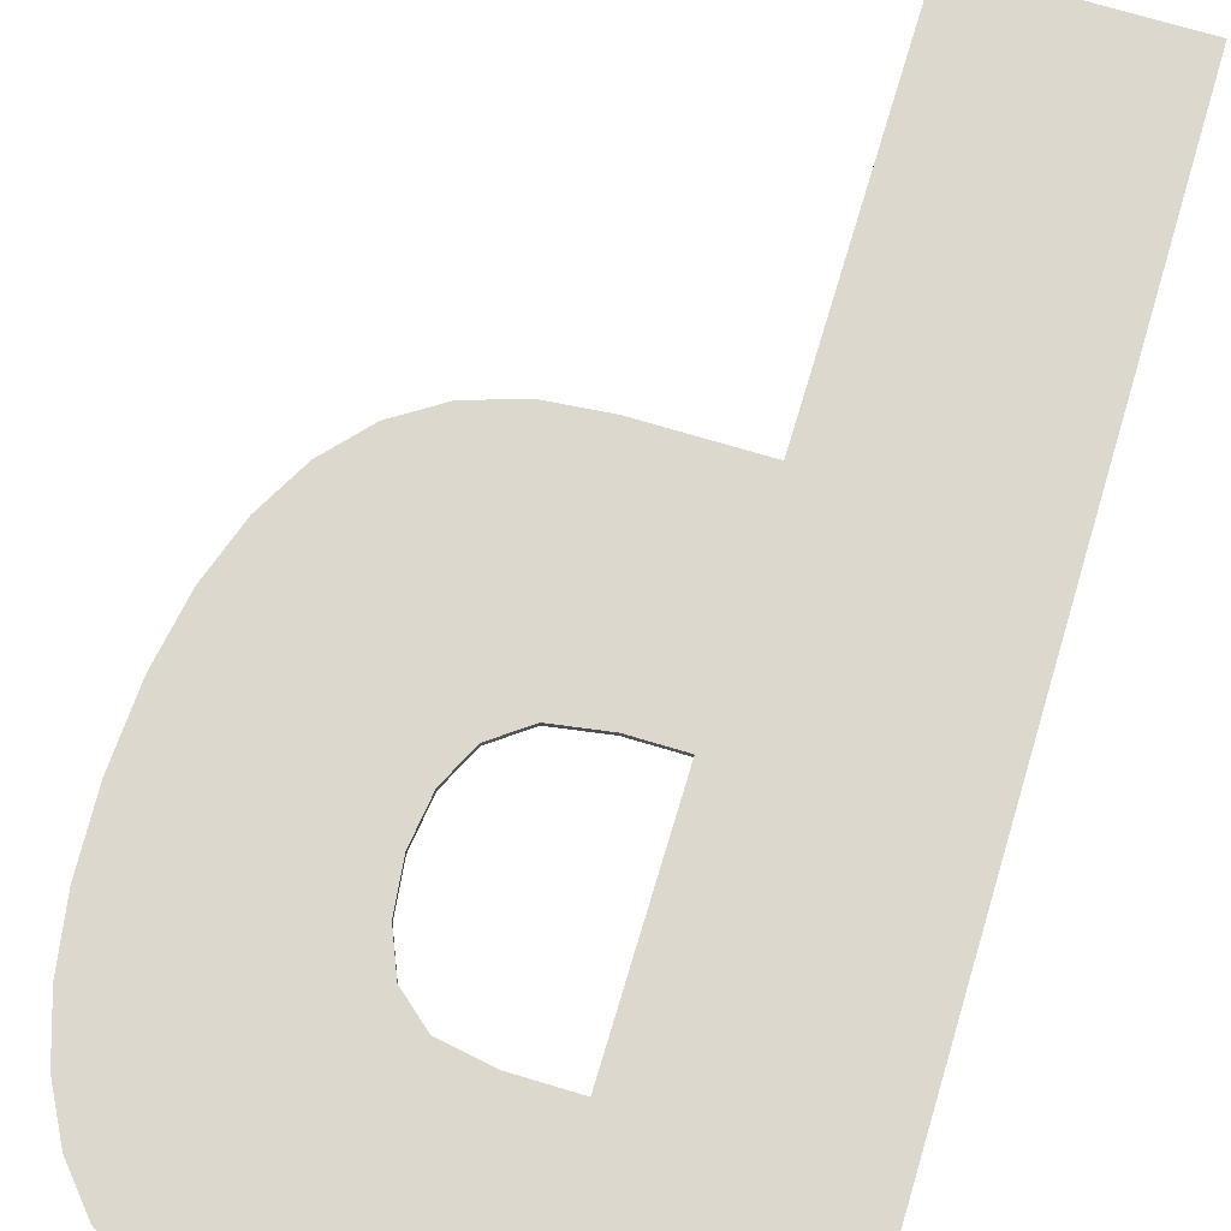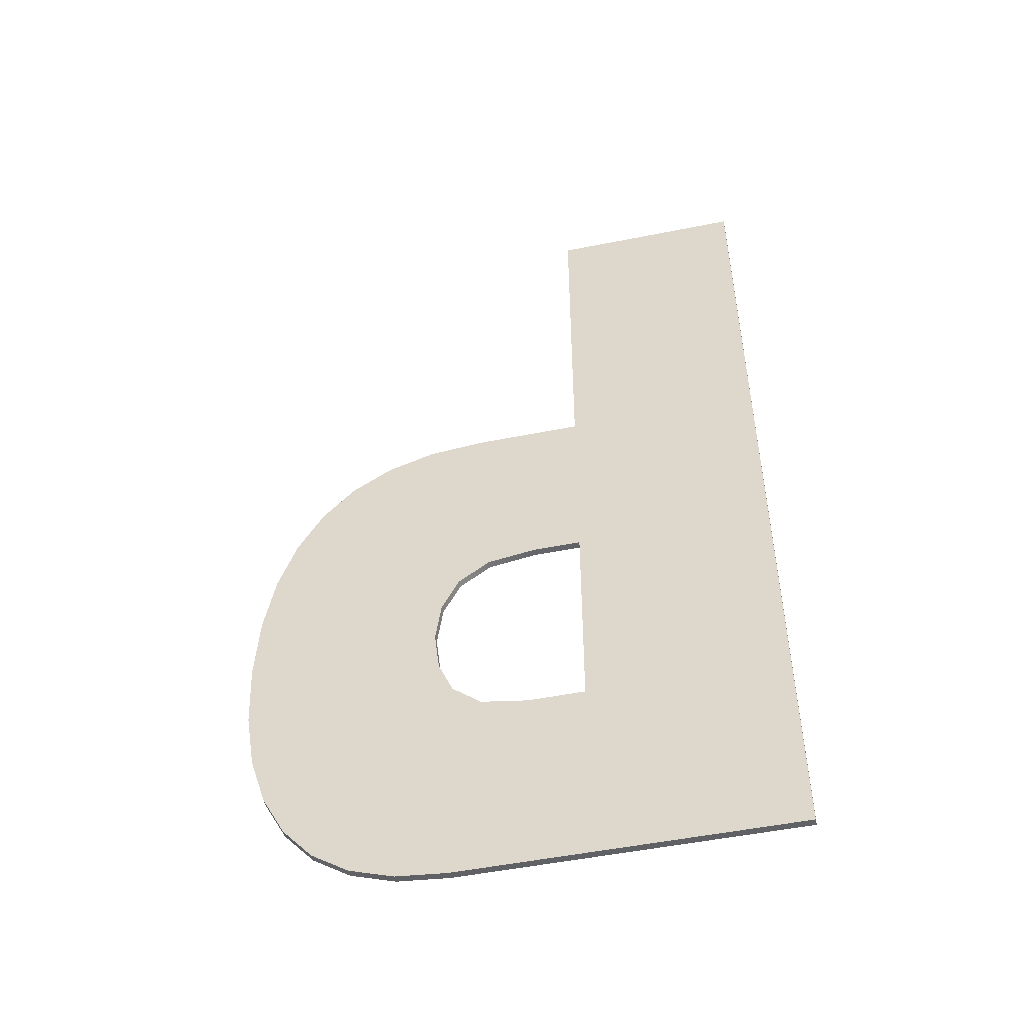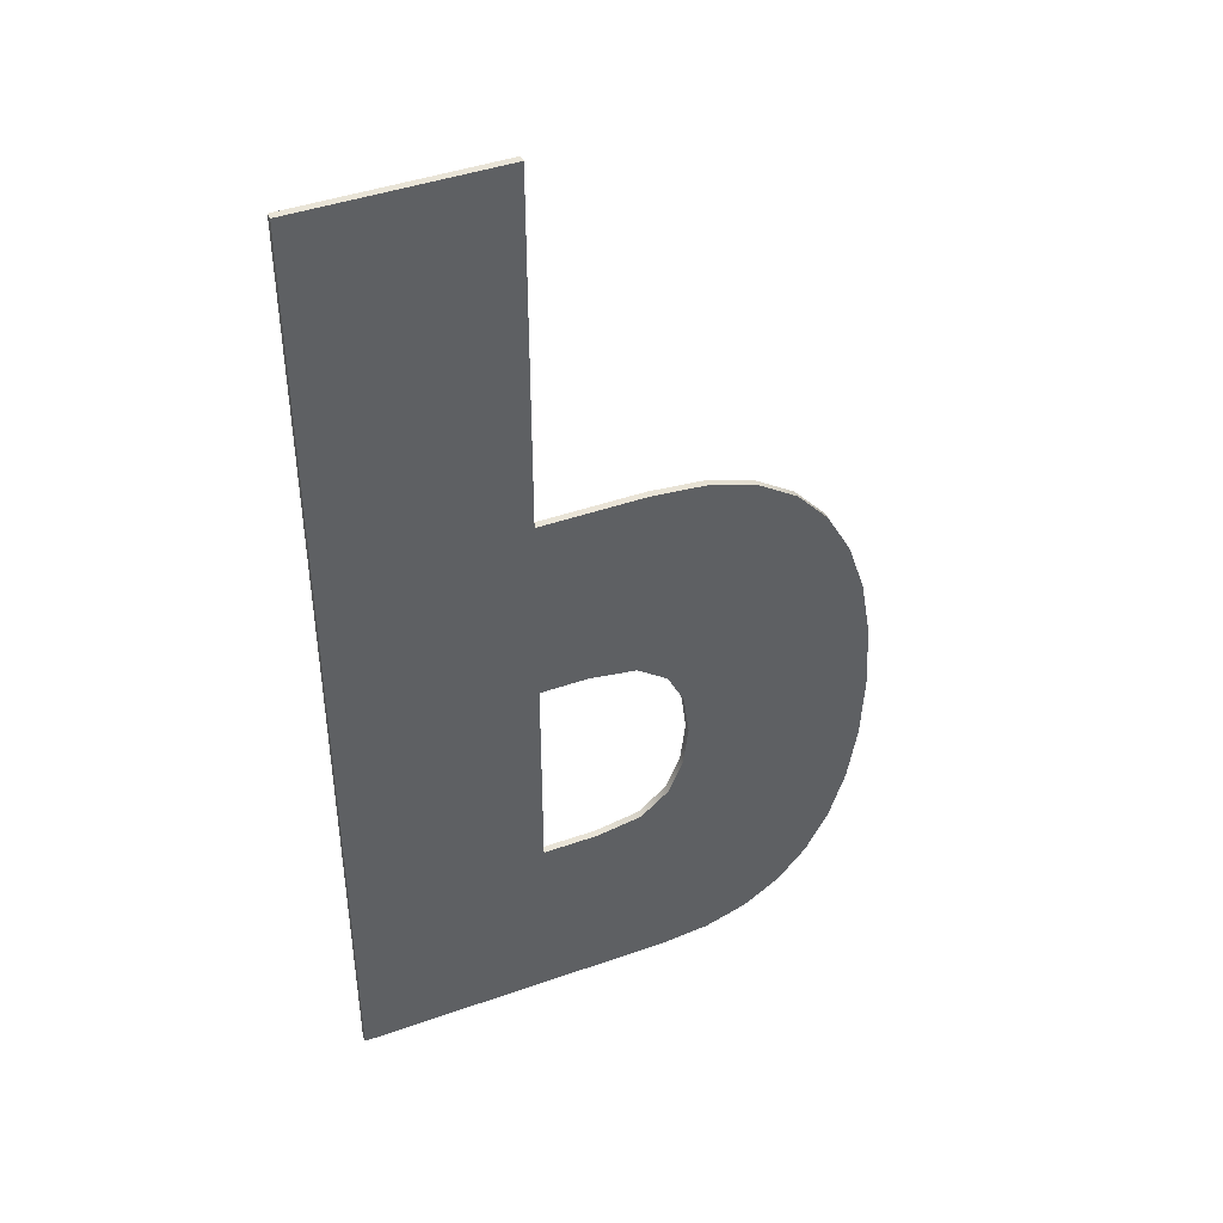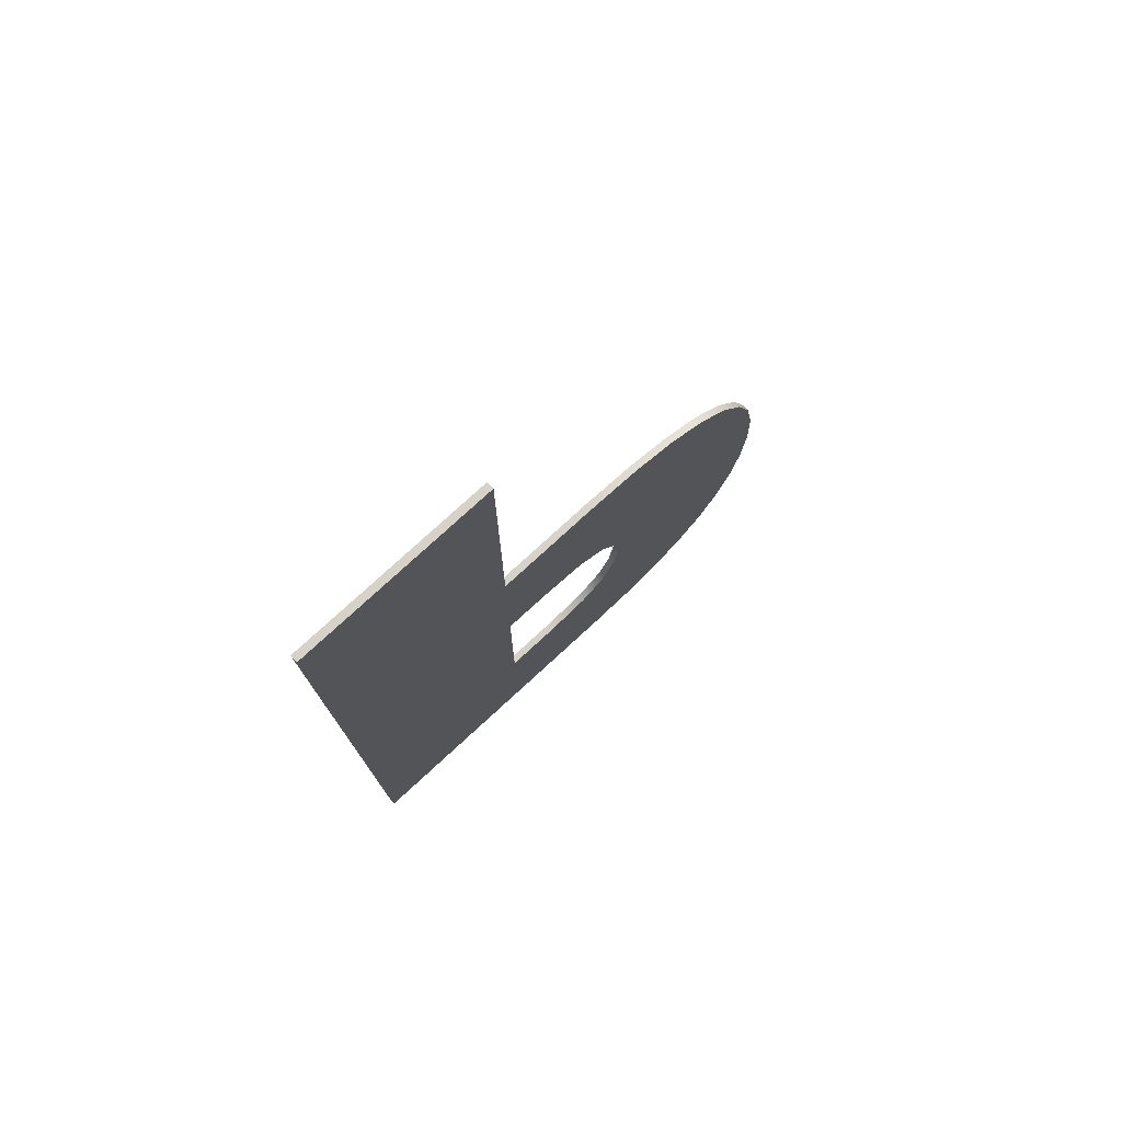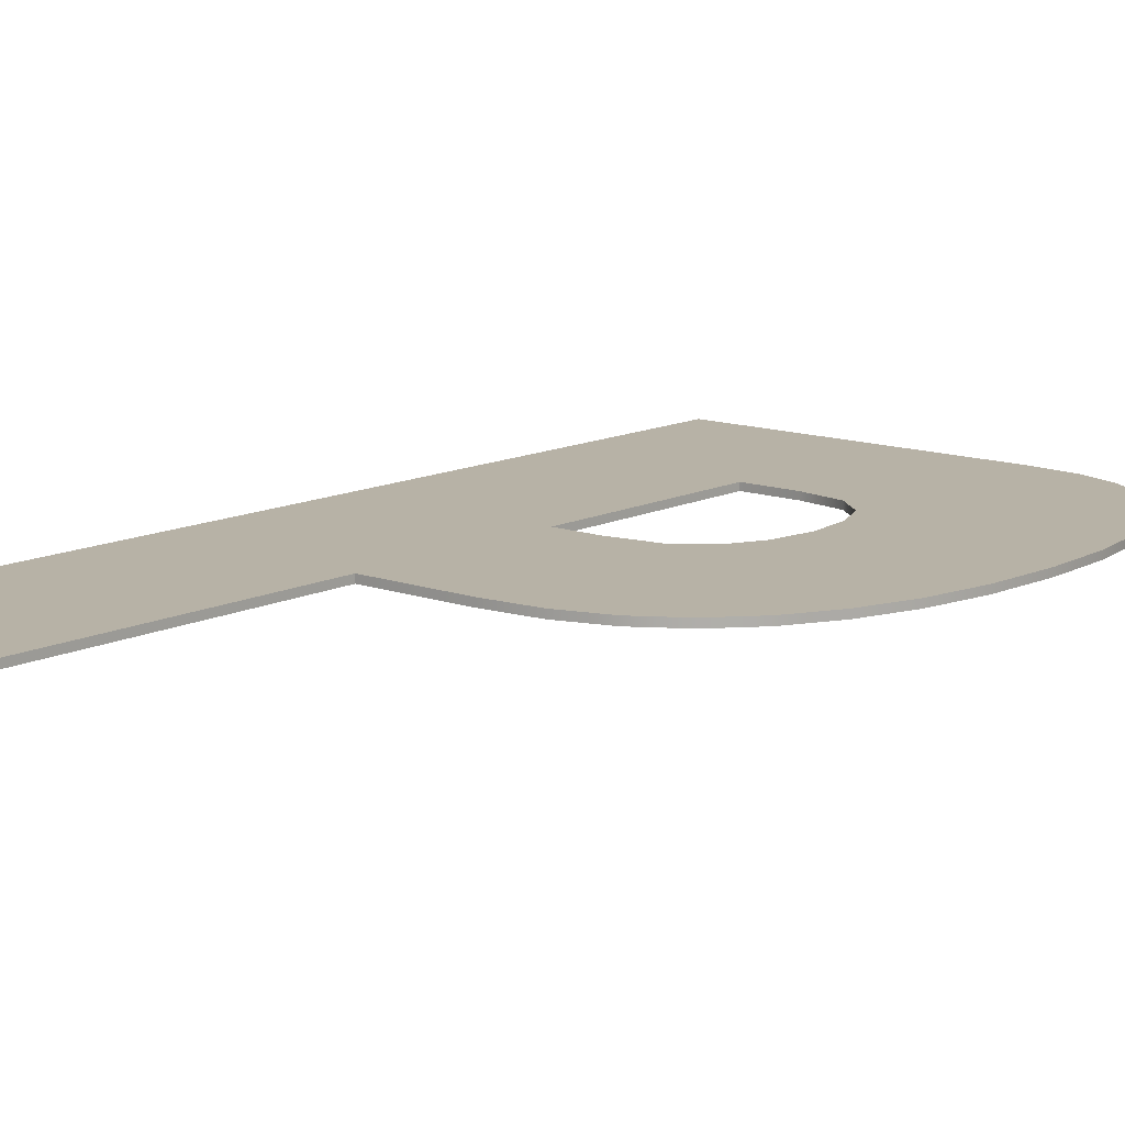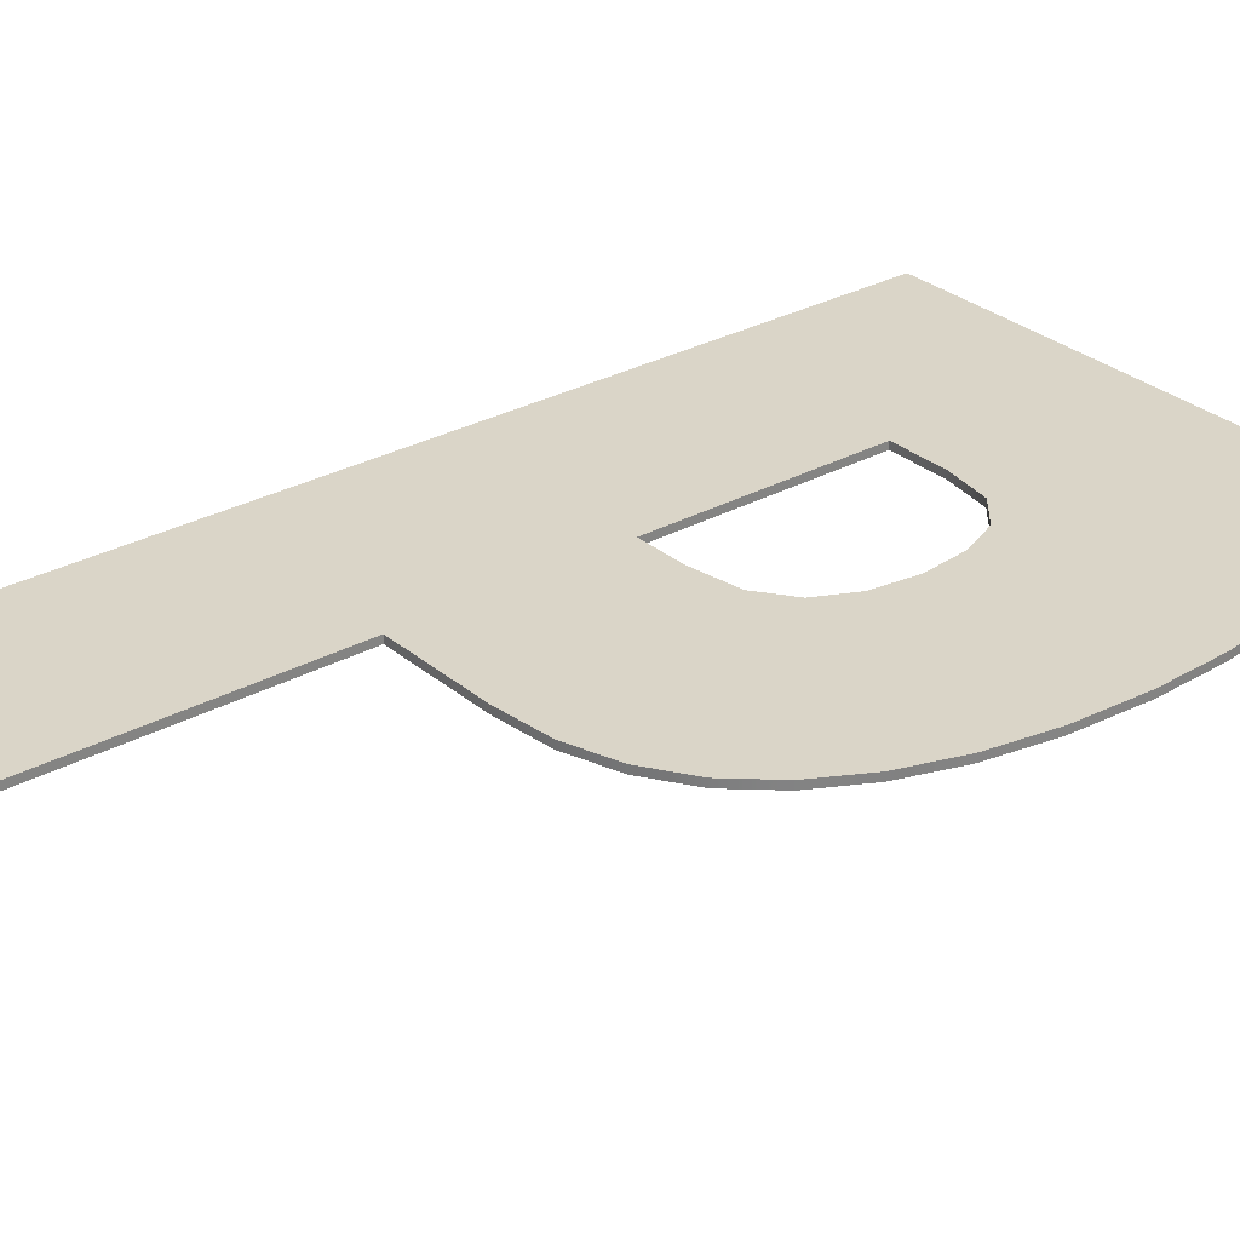
<metadata>
{"format":"obj","ext":"obj","renderer":"f3d","projection":"perspective","resolution":1024,"background":"white","views":[{"elev":72.3,"azim":-163.3,"up":"+Y"},{"elev":-50.6,"azim":-167.6,"up":"+Z"},{"elev":43.4,"azim":-22.6,"up":"+Z"},{"elev":77.7,"azim":-42.5,"up":"+Z"},{"elev":12.4,"azim":40.5,"up":"+Y"},{"elev":29.4,"azim":51.0,"up":"+Y"}]}
</metadata>
<code>
o mesh333/mesh333-geometry#mesh333-geometry
v 0.5988 -0.1113 0.5748
v 0.6022 -0.1113 0.5783
v 0.5988 -0.1113 0.5921
v 0.6045 -0.1113 0.5748
v 0.6022 -0.1113 0.5921
v 0.5988 -0.1111 0.5748
v 0.6032 -0.1113 0.5783
v 0.6022 -0.1113 0.5821
v 0.6022 -0.1111 0.5921
v 0.5988 -0.1111 0.5921
v 0.6045 -0.1111 0.5748
v 0.604 -0.1113 0.5784
v 0.6032 -0.1111 0.5783
v 0.6022 -0.1111 0.5821
v 0.6022 -0.1113 0.5856
v 0.6022 -0.1111 0.5783
v 0.6054 -0.1113 0.5748
v 0.6045 -0.1113 0.5788
v 0.604 -0.1111 0.5784
v 0.6031 -0.1113 0.5821
v 0.6022 -0.1111 0.5856
v 0.6054 -0.1111 0.5748
v 0.6045 -0.1111 0.5788
v 0.6031 -0.1111 0.5821
v 0.6041 -0.1113 0.5856
v 0.6041 -0.1111 0.5856
v 0.6061 -0.1113 0.5751
v 0.6048 -0.1113 0.5795
v 0.6039 -0.1113 0.582
v 0.6048 -0.1111 0.5795
v 0.6061 -0.1111 0.5751
v 0.6059 -0.1113 0.5853
v 0.6049 -0.1113 0.5802
v 0.6039 -0.1111 0.582
v 0.6045 -0.1113 0.5816
v 0.6051 -0.1111 0.5856
v 0.6049 -0.1111 0.5802
v 0.6059 -0.1111 0.5853
v 0.6068 -0.1113 0.5755
v 0.6051 -0.1113 0.5856
v 0.6067 -0.1113 0.5848
v 0.6045 -0.1111 0.5816
v 0.6067 -0.1111 0.5848
v 0.6068 -0.1111 0.5755
v 0.6048 -0.1113 0.581
v 0.6048 -0.1111 0.581
v 0.6073 -0.1113 0.5761
v 0.6072 -0.1113 0.5842
v 0.6072 -0.1111 0.5842
v 0.6073 -0.1111 0.5761
v 0.6077 -0.1111 0.5769
v 0.6077 -0.1113 0.5834
v 0.6077 -0.1111 0.5834
v 0.6077 -0.1113 0.5769
v 0.608 -0.1111 0.5778
v 0.608 -0.1111 0.5824
v 0.608 -0.1113 0.5824
v 0.608 -0.1113 0.5778
v 0.6082 -0.1111 0.5789
v 0.6082 -0.1111 0.5813
v 0.6082 -0.1113 0.5813
v 0.6082 -0.1113 0.5789
v 0.6082 -0.1111 0.5801
v 0.6082 -0.1113 0.5801
f 1 2 3
f 2 1 4
f 3 2 1
f 4 1 2
f 2 5 3
f 3 5 2
f 3 6 1
f 1 6 3
f 6 4 1
f 1 4 6
f 2 4 7
f 7 4 2
f 5 2 8
f 8 2 5
f 9 3 5
f 5 3 9
f 6 3 10
f 10 3 6
f 4 6 11
f 11 6 4
f 7 4 12
f 12 4 7
f 13 2 7
f 7 2 13
f 2 14 8
f 8 14 2
f 5 8 15
f 15 8 5
f 3 9 10
f 10 9 3
f 15 9 5
f 5 9 15
f 9 6 10
f 10 6 9
f 6 16 11
f 11 16 6
f 11 17 4
f 4 17 11
f 12 4 18
f 18 4 12
f 19 7 12
f 12 7 19
f 2 13 16
f 16 13 2
f 7 19 13
f 13 19 7
f 14 2 16
f 16 2 14
f 14 20 8
f 8 20 14
f 20 15 8
f 8 15 20
f 9 15 21
f 21 15 9
f 6 9 16
f 16 9 6
f 11 16 13
f 13 16 11
f 17 11 22
f 22 11 17
f 18 4 17
f 17 4 18
f 23 12 18
f 18 12 23
f 12 23 19
f 19 23 12
f 11 13 19
f 19 13 11
f 16 21 14
f 14 21 16
f 20 14 24
f 24 14 20
f 15 20 25
f 25 20 15
f 15 26 21
f 21 26 15
f 16 9 21
f 21 9 16
f 11 23 22
f 22 23 11
f 22 27 17
f 17 27 22
f 18 17 28
f 28 17 18
f 28 23 18
f 18 23 28
f 11 19 23
f 23 19 11
f 26 14 21
f 21 14 26
f 14 26 24
f 24 26 14
f 24 29 20
f 20 29 24
f 25 20 29
f 29 20 25
f 26 15 25
f 25 15 26
f 22 23 30
f 30 23 22
f 27 22 31
f 31 22 27
f 32 17 27
f 27 17 32
f 28 17 33
f 33 17 28
f 23 28 30
f 30 28 23
f 24 26 34
f 34 26 24
f 29 24 34
f 34 24 29
f 25 29 35
f 35 29 25
f 25 36 26
f 26 36 25
f 22 30 37
f 37 30 22
f 22 38 31
f 31 38 22
f 31 39 27
f 27 39 31
f 40 17 32
f 32 17 40
f 32 27 41
f 41 27 32
f 33 17 40
f 40 17 33
f 33 30 28
f 28 30 33
f 34 26 42
f 42 26 34
f 34 35 29
f 29 35 34
f 25 35 40
f 40 35 25
f 36 25 40
f 40 25 36
f 42 26 36
f 36 26 42
f 30 33 37
f 37 33 30
f 22 37 36
f 36 37 22
f 22 36 38
f 38 36 22
f 31 38 43
f 43 38 31
f 39 31 44
f 44 31 39
f 41 27 39
f 39 27 41
f 38 40 32
f 32 40 38
f 43 32 41
f 41 32 43
f 40 45 33
f 33 45 40
f 35 34 42
f 42 34 35
f 40 35 45
f 45 35 40
f 40 38 36
f 36 38 40
f 42 36 46
f 46 36 42
f 45 37 33
f 33 37 45
f 46 36 37
f 37 36 46
f 32 43 38
f 38 43 32
f 31 43 44
f 44 43 31
f 44 47 39
f 39 47 44
f 41 39 48
f 48 39 41
f 41 49 43
f 43 49 41
f 46 35 42
f 42 35 46
f 35 46 45
f 45 46 35
f 37 45 46
f 46 45 37
f 44 43 49
f 49 43 44
f 47 44 50
f 50 44 47
f 48 39 47
f 47 39 48
f 49 41 48
f 48 41 49
f 44 49 50
f 50 49 44
f 51 47 50
f 50 47 51
f 48 47 52
f 52 47 48
f 52 49 48
f 48 49 52
f 50 49 53
f 53 49 50
f 47 51 54
f 54 51 47
f 50 53 51
f 51 53 50
f 52 47 54
f 54 47 52
f 49 52 53
f 53 52 49
f 55 54 51
f 51 54 55
f 51 53 56
f 56 53 51
f 52 54 57
f 57 54 52
f 57 53 52
f 52 53 57
f 54 55 58
f 58 55 54
f 51 56 55
f 55 56 51
f 53 57 56
f 56 57 53
f 57 54 58
f 58 54 57
f 59 58 55
f 55 58 59
f 55 56 60
f 60 56 55
f 61 56 57
f 57 56 61
f 57 58 61
f 61 58 57
f 58 59 62
f 62 59 58
f 55 60 59
f 59 60 55
f 56 61 60
f 60 61 56
f 61 58 62
f 62 58 61
f 63 62 59
f 59 62 63
f 59 60 63
f 63 60 59
f 64 60 61
f 61 60 64
f 61 62 64
f 64 62 61
f 62 63 64
f 64 63 62
f 60 64 63
f 63 64 60

</code>
